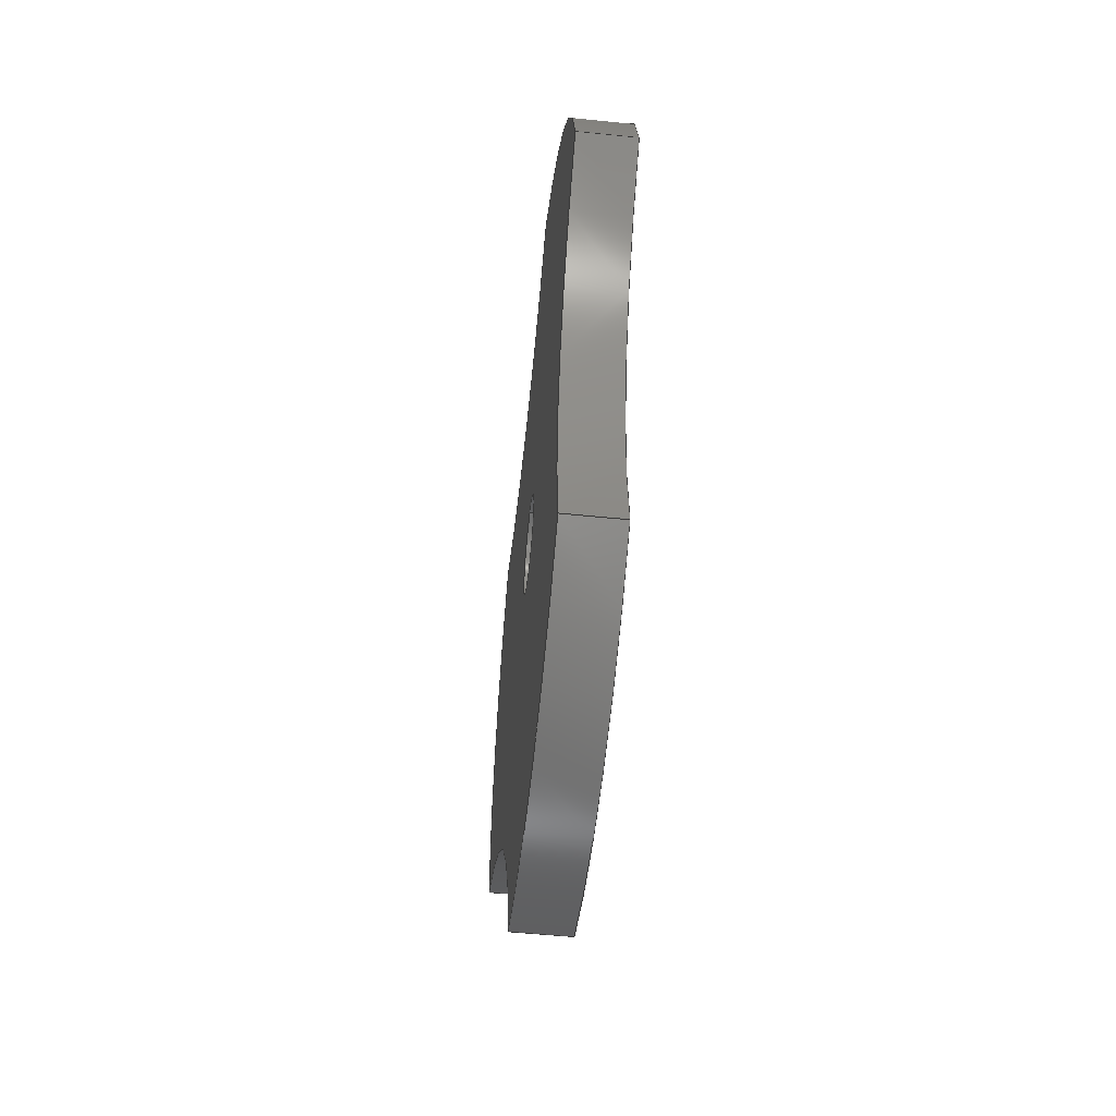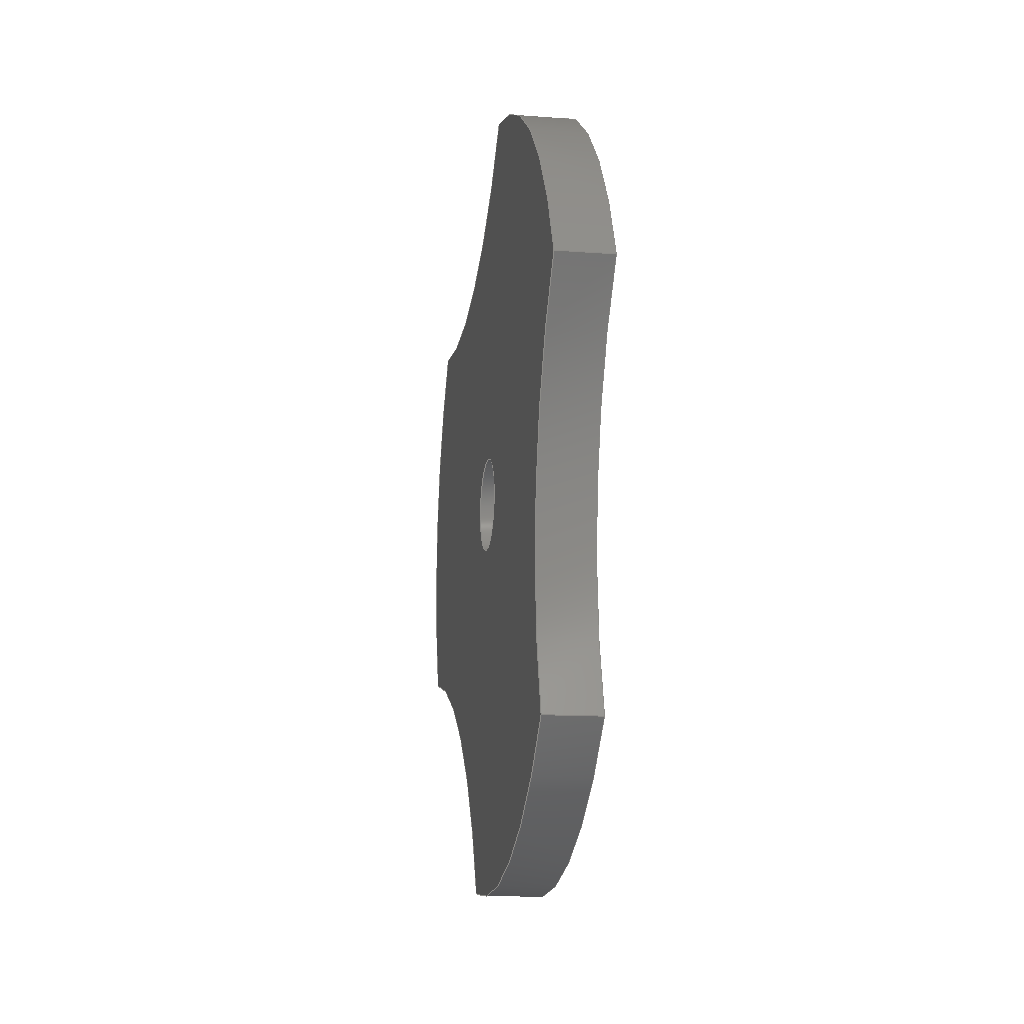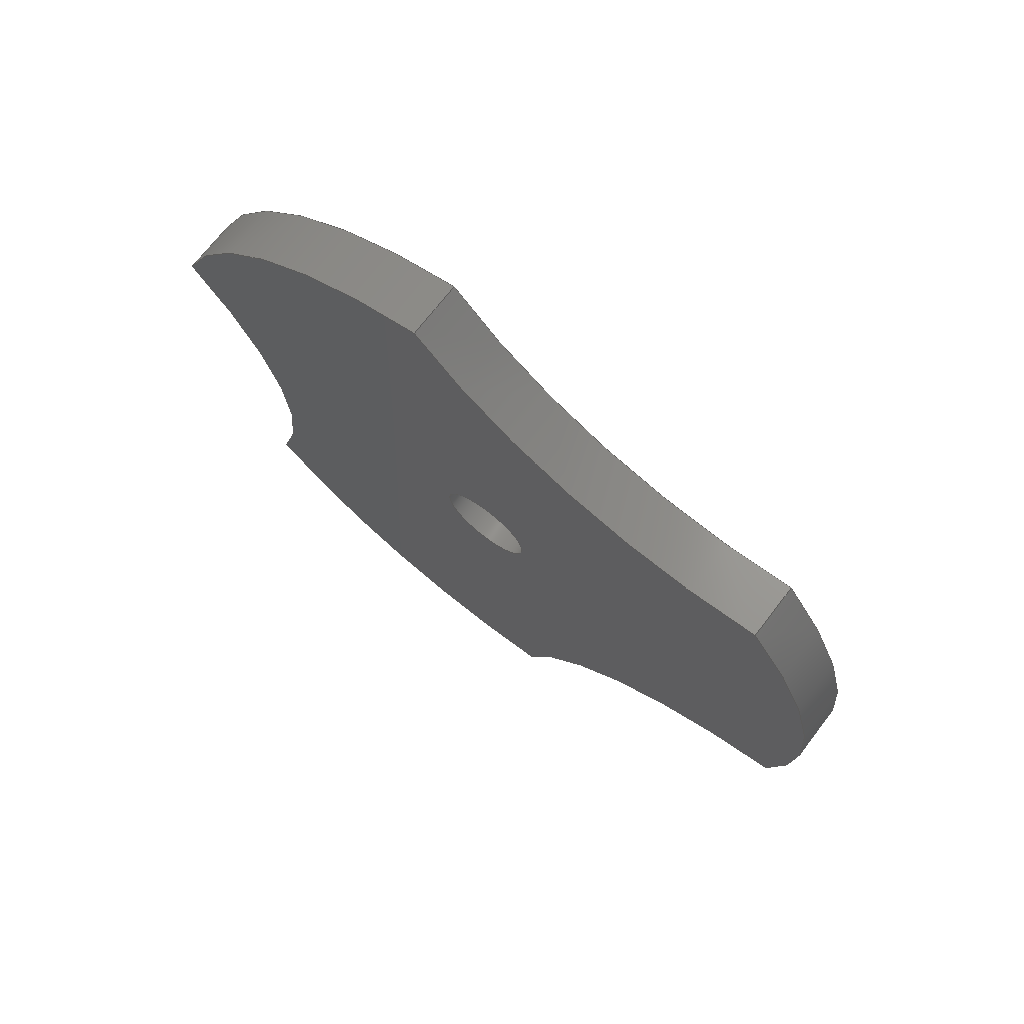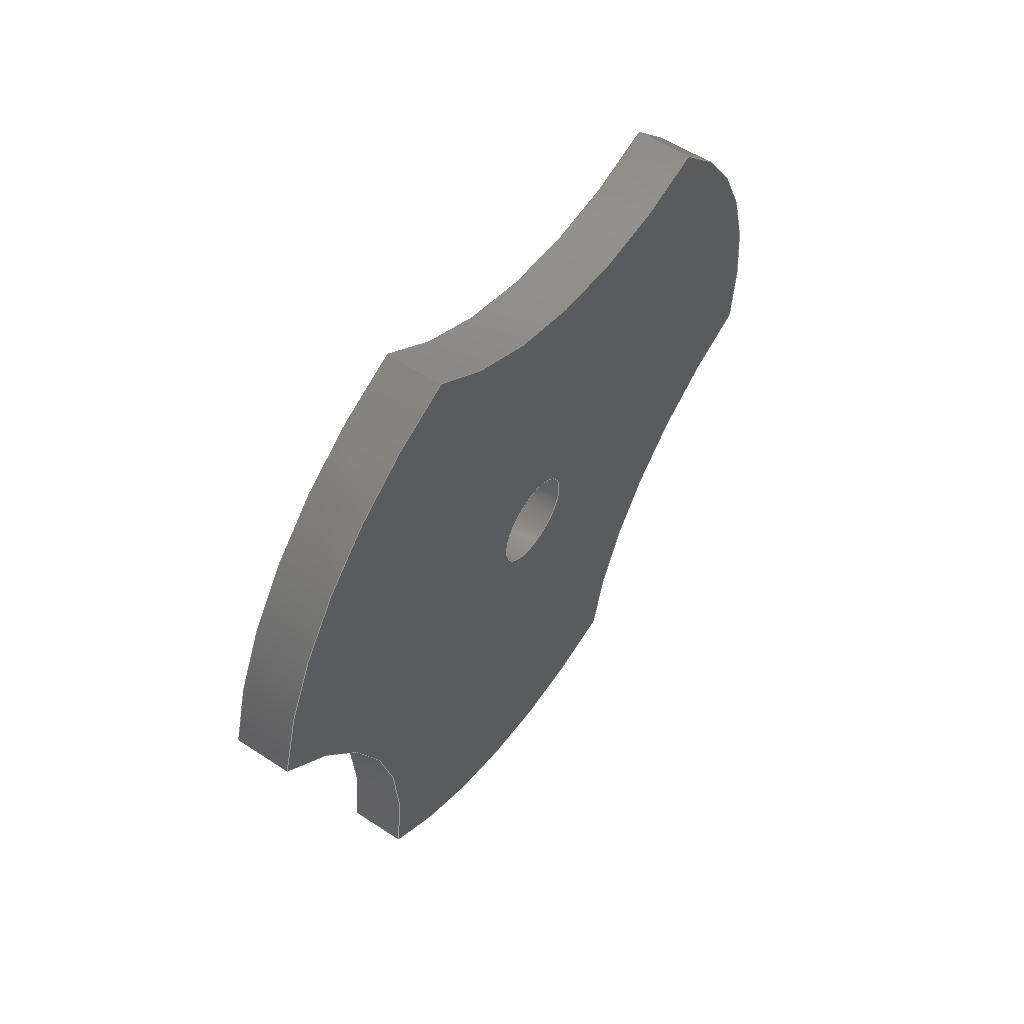
<metadata>
{"format":"step","ext":"step","renderer":"f3d","projection":"perspective","resolution":1024,"background":"white","views":[{"elev":-54.0,"azim":173.8,"up":"+Z"},{"elev":-13.4,"azim":-9.6,"up":"+Y"},{"elev":71.4,"azim":127.6,"up":"+Y"},{"elev":55.6,"azim":-145.3,"up":"+Z"}]}
</metadata>
<code>
ISO-10303-21;
DATA;
#1=PROPERTY_DEFINITION_REPRESENTATION(#5,#3);
#2=PROPERTY_DEFINITION_REPRESENTATION(#6,#4);
#3=REPRESENTATION('',(#7),#288);
#4=REPRESENTATION('',(#8),#288);
#5=PROPERTY_DEFINITION('pmi validation property','',#293);
#6=PROPERTY_DEFINITION('pmi validation property','',#293);
#7=VALUE_REPRESENTATION_ITEM('number of annotations',COUNT_MEASURE(0));
#8=VALUE_REPRESENTATION_ITEM('number of views',COUNT_MEASURE(0));
#9=SHAPE_REPRESENTATION_RELATIONSHIP('','',#164,#10);
#10=ADVANCED_BREP_SHAPE_REPRESENTATION('',(#162),#288);
#11=PLANE('',#187);
#12=PLANE('',#188);
#13=LINE('',#248,#19);
#14=LINE('',#252,#20);
#15=LINE('',#256,#21);
#16=LINE('',#262,#22);
#17=LINE('',#268,#23);
#18=LINE('',#274,#24);
#19=VECTOR('',#195,1);
#20=VECTOR('',#198,1);
#21=VECTOR('',#203,1);
#22=VECTOR('',#210,1);
#23=VECTOR('',#217,1);
#24=VECTOR('',#224,1);
#25=ORIENTED_EDGE('',*,*,#65,.F.);
#26=ORIENTED_EDGE('',*,*,#66,.F.);
#27=ORIENTED_EDGE('',*,*,#67,.T.);
#28=ORIENTED_EDGE('',*,*,#68,.T.);
#29=ORIENTED_EDGE('',*,*,#69,.T.);
#30=ORIENTED_EDGE('',*,*,#70,.F.);
#31=ORIENTED_EDGE('',*,*,#71,.F.);
#32=ORIENTED_EDGE('',*,*,#66,.T.);
#33=ORIENTED_EDGE('',*,*,#72,.F.);
#34=ORIENTED_EDGE('',*,*,#73,.F.);
#35=ORIENTED_EDGE('',*,*,#74,.T.);
#36=ORIENTED_EDGE('',*,*,#70,.T.);
#37=ORIENTED_EDGE('',*,*,#75,.T.);
#38=ORIENTED_EDGE('',*,*,#76,.F.);
#39=ORIENTED_EDGE('',*,*,#77,.F.);
#40=ORIENTED_EDGE('',*,*,#73,.T.);
#41=ORIENTED_EDGE('',*,*,#78,.F.);
#42=ORIENTED_EDGE('',*,*,#79,.F.);
#43=ORIENTED_EDGE('',*,*,#80,.T.);
#44=ORIENTED_EDGE('',*,*,#76,.T.);
#45=ORIENTED_EDGE('',*,*,#81,.T.);
#46=ORIENTED_EDGE('',*,*,#68,.F.);
#47=ORIENTED_EDGE('',*,*,#82,.F.);
#48=ORIENTED_EDGE('',*,*,#79,.T.);
#49=ORIENTED_EDGE('',*,*,#83,.T.);
#50=ORIENTED_EDGE('',*,*,#84,.F.);
#51=ORIENTED_EDGE('',*,*,#67,.F.);
#52=ORIENTED_EDGE('',*,*,#71,.T.);
#53=ORIENTED_EDGE('',*,*,#74,.F.);
#54=ORIENTED_EDGE('',*,*,#77,.T.);
#55=ORIENTED_EDGE('',*,*,#80,.F.);
#56=ORIENTED_EDGE('',*,*,#82,.T.);
#57=ORIENTED_EDGE('',*,*,#83,.F.);
#58=ORIENTED_EDGE('',*,*,#65,.T.);
#59=ORIENTED_EDGE('',*,*,#81,.F.);
#60=ORIENTED_EDGE('',*,*,#78,.T.);
#61=ORIENTED_EDGE('',*,*,#75,.F.);
#62=ORIENTED_EDGE('',*,*,#72,.T.);
#63=ORIENTED_EDGE('',*,*,#69,.F.);
#64=ORIENTED_EDGE('',*,*,#84,.T.);
#65=EDGE_CURVE('',#85,#86,#99,.T.);
#66=EDGE_CURVE('',#87,#85,#13,.T.);
#67=EDGE_CURVE('',#87,#88,#100,.T.);
#68=EDGE_CURVE('',#88,#86,#14,.T.);
#69=EDGE_CURVE('',#85,#89,#101,.T.);
#70=EDGE_CURVE('',#90,#89,#15,.T.);
#71=EDGE_CURVE('',#87,#90,#102,.T.);
#72=EDGE_CURVE('',#91,#89,#103,.T.);
#73=EDGE_CURVE('',#92,#91,#16,.T.);
#74=EDGE_CURVE('',#92,#90,#104,.T.);
#75=EDGE_CURVE('',#91,#93,#105,.T.);
#76=EDGE_CURVE('',#94,#93,#17,.T.);
#77=EDGE_CURVE('',#92,#94,#106,.T.);
#78=EDGE_CURVE('',#95,#93,#107,.T.);
#79=EDGE_CURVE('',#96,#95,#18,.T.);
#80=EDGE_CURVE('',#96,#94,#108,.T.);
#81=EDGE_CURVE('',#95,#86,#109,.T.);
#82=EDGE_CURVE('',#96,#88,#110,.T.);
#83=EDGE_CURVE('',#97,#97,#111,.T.);
#84=EDGE_CURVE('',#98,#98,#112,.T.);
#85=VERTEX_POINT('',#246);
#86=VERTEX_POINT('',#247);
#87=VERTEX_POINT('',#249);
#88=VERTEX_POINT('',#251);
#89=VERTEX_POINT('',#255);
#90=VERTEX_POINT('',#257);
#91=VERTEX_POINT('',#261);
#92=VERTEX_POINT('',#263);
#93=VERTEX_POINT('',#267);
#94=VERTEX_POINT('',#269);
#95=VERTEX_POINT('',#273);
#96=VERTEX_POINT('',#275);
#97=VERTEX_POINT('',#282);
#98=VERTEX_POINT('',#284);
#99=CIRCLE('',#167,0.01113);
#100=CIRCLE('',#168,0.01113);
#101=CIRCLE('',#170,0.01131);
#102=CIRCLE('',#171,0.01131);
#103=CIRCLE('',#173,0.01113);
#104=CIRCLE('',#174,0.01113);
#105=CIRCLE('',#176,0.01131);
#106=CIRCLE('',#177,0.01131);
#107=CIRCLE('',#179,0.01113);
#108=CIRCLE('',#180,0.01113);
#109=CIRCLE('',#182,0.01131);
#110=CIRCLE('',#183,0.01131);
#111=CIRCLE('',#185,0.001353);
#112=CIRCLE('',#186,0.001353);
#113=EDGE_LOOP('',(#25,#26,#27,#28));
#114=EDGE_LOOP('',(#29,#30,#31,#32));
#115=EDGE_LOOP('',(#33,#34,#35,#36));
#116=EDGE_LOOP('',(#37,#38,#39,#40));
#117=EDGE_LOOP('',(#41,#42,#43,#44));
#118=EDGE_LOOP('',(#45,#46,#47,#48));
#119=EDGE_LOOP('',(#49));
#120=EDGE_LOOP('',(#50));
#121=EDGE_LOOP('',(#51,#52,#53,#54,#55,#56));
#122=EDGE_LOOP('',(#57));
#123=EDGE_LOOP('',(#58,#59,#60,#61,#62,#63));
#124=EDGE_LOOP('',(#64));
#125=FACE_BOUND('',#113,.T.);
#126=FACE_BOUND('',#114,.T.);
#127=FACE_BOUND('',#115,.T.);
#128=FACE_BOUND('',#116,.T.);
#129=FACE_BOUND('',#117,.T.);
#130=FACE_BOUND('',#118,.T.);
#131=FACE_BOUND('',#119,.T.);
#132=FACE_BOUND('',#120,.T.);
#133=FACE_BOUND('',#121,.T.);
#134=FACE_BOUND('',#122,.T.);
#135=FACE_BOUND('',#123,.T.);
#136=FACE_BOUND('',#124,.T.);
#137=CYLINDRICAL_SURFACE('',#166,0.01113);
#138=CYLINDRICAL_SURFACE('',#169,0.01131);
#139=CYLINDRICAL_SURFACE('',#172,0.01113);
#140=CYLINDRICAL_SURFACE('',#175,0.01131);
#141=CYLINDRICAL_SURFACE('',#178,0.01113);
#142=CYLINDRICAL_SURFACE('',#181,0.01131);
#143=CYLINDRICAL_SURFACE('',#184,0.001353);
#144=ADVANCED_FACE('',(#125),#137,.F.);
#145=ADVANCED_FACE('',(#126),#138,.T.);
#146=ADVANCED_FACE('',(#127),#139,.F.);
#147=ADVANCED_FACE('',(#128),#140,.T.);
#148=ADVANCED_FACE('',(#129),#141,.F.);
#149=ADVANCED_FACE('',(#130),#142,.T.);
#150=ADVANCED_FACE('',(#131,#132),#143,.F.);
#151=ADVANCED_FACE('',(#133,#134),#11,.T.);
#152=ADVANCED_FACE('',(#135,#136),#12,.F.);
#153=CLOSED_SHELL('',(#144,#145,#146,#147,#148,#149,#150,#151,#152));
#154=STYLED_ITEM('',(#155),#162);
#155=PRESENTATION_STYLE_ASSIGNMENT((#156));
#156=SURFACE_STYLE_USAGE(.BOTH.,#157);
#157=SURFACE_SIDE_STYLE('',(#158));
#158=SURFACE_STYLE_FILL_AREA(#159);
#159=FILL_AREA_STYLE('',(#160));
#160=FILL_AREA_STYLE_COLOUR('',#161);
#161=COLOUR_RGB('',0.09804,0.09804,0.09804);
#162=MANIFOLD_SOLID_BREP('Lock tabs',#153);
#163=SHAPE_DEFINITION_REPRESENTATION(#293,#164);
#164=SHAPE_REPRESENTATION('Lock tabs',(#165),#288);
#165=AXIS2_PLACEMENT_3D('',#243,#189,#190);
#166=AXIS2_PLACEMENT_3D('',#244,#191,#192);
#167=AXIS2_PLACEMENT_3D('',#245,#193,#194);
#168=AXIS2_PLACEMENT_3D('',#250,#196,#197);
#169=AXIS2_PLACEMENT_3D('',#253,#199,#200);
#170=AXIS2_PLACEMENT_3D('',#254,#201,#202);
#171=AXIS2_PLACEMENT_3D('',#258,#204,#205);
#172=AXIS2_PLACEMENT_3D('',#259,#206,#207);
#173=AXIS2_PLACEMENT_3D('',#260,#208,#209);
#174=AXIS2_PLACEMENT_3D('',#264,#211,#212);
#175=AXIS2_PLACEMENT_3D('',#265,#213,#214);
#176=AXIS2_PLACEMENT_3D('',#266,#215,#216);
#177=AXIS2_PLACEMENT_3D('',#270,#218,#219);
#178=AXIS2_PLACEMENT_3D('',#271,#220,#221);
#179=AXIS2_PLACEMENT_3D('',#272,#222,#223);
#180=AXIS2_PLACEMENT_3D('',#276,#225,#226);
#181=AXIS2_PLACEMENT_3D('',#277,#227,#228);
#182=AXIS2_PLACEMENT_3D('',#278,#229,#230);
#183=AXIS2_PLACEMENT_3D('',#279,#231,#232);
#184=AXIS2_PLACEMENT_3D('',#280,#233,#234);
#185=AXIS2_PLACEMENT_3D('',#281,#235,#236);
#186=AXIS2_PLACEMENT_3D('',#283,#237,#238);
#187=AXIS2_PLACEMENT_3D('',#285,#239,#240);
#188=AXIS2_PLACEMENT_3D('',#286,#241,#242);
#189=DIRECTION('',(0,0,1));
#190=DIRECTION('',(1,0,0));
#191=DIRECTION('',(-1,-1.84e-17,-1.109e-17));
#192=DIRECTION('',(1.269e-17,-0.08927,-0.996));
#193=DIRECTION('',(1,1.84e-17,1.109e-17));
#194=DIRECTION('',(-1.269e-17,0.08927,0.996));
#195=DIRECTION('',(-1,-1.84e-17,-1.109e-17));
#196=DIRECTION('',(1,1.84e-17,1.109e-17));
#197=DIRECTION('',(-1.269e-17,0.08927,0.996));
#198=DIRECTION('',(-1,-1.84e-17,-1.109e-17));
#199=DIRECTION('',(-1,-1.84e-17,-1.109e-17));
#200=DIRECTION('',(1.269e-17,-0.08927,-0.996));
#201=DIRECTION('',(1,1.84e-17,1.109e-17));
#202=DIRECTION('',(-1.269e-17,0.08927,0.996));
#203=DIRECTION('',(-1,-1.84e-17,-1.109e-17));
#204=DIRECTION('',(1,1.84e-17,1.109e-17));
#205=DIRECTION('',(-1.269e-17,0.08927,0.996));
#206=DIRECTION('',(-1,-1.84e-17,-1.109e-17));
#207=DIRECTION('',(1.269e-17,-0.08927,-0.996));
#208=DIRECTION('',(1,1.84e-17,1.109e-17));
#209=DIRECTION('',(-1.269e-17,0.08927,0.996));
#210=DIRECTION('',(-1,-1.84e-17,-1.109e-17));
#211=DIRECTION('',(1,1.84e-17,1.109e-17));
#212=DIRECTION('',(-1.269e-17,0.08927,0.996));
#213=DIRECTION('',(-1,-1.84e-17,-1.109e-17));
#214=DIRECTION('',(1.269e-17,-0.08927,-0.996));
#215=DIRECTION('',(1,1.84e-17,1.109e-17));
#216=DIRECTION('',(-1.269e-17,0.08927,0.996));
#217=DIRECTION('',(-1,-1.84e-17,-1.109e-17));
#218=DIRECTION('',(1,1.84e-17,1.109e-17));
#219=DIRECTION('',(-1.269e-17,0.08927,0.996));
#220=DIRECTION('',(-1,-1.84e-17,-1.109e-17));
#221=DIRECTION('',(1.269e-17,-0.08927,-0.996));
#222=DIRECTION('',(1,1.84e-17,1.109e-17));
#223=DIRECTION('',(-1.269e-17,0.08927,0.996));
#224=DIRECTION('',(-1,-1.84e-17,-1.109e-17));
#225=DIRECTION('',(1,1.84e-17,1.109e-17));
#226=DIRECTION('',(-1.269e-17,0.08927,0.996));
#227=DIRECTION('',(-1,-1.84e-17,-1.109e-17));
#228=DIRECTION('',(1.269e-17,-0.08927,-0.996));
#229=DIRECTION('',(1,1.84e-17,1.109e-17));
#230=DIRECTION('',(-1.269e-17,0.08927,0.996));
#231=DIRECTION('',(1,1.84e-17,1.109e-17));
#232=DIRECTION('',(-1.269e-17,0.08927,0.996));
#233=DIRECTION('',(-1,-1.84e-17,-1.109e-17));
#234=DIRECTION('',(1.269e-17,-0.08927,-0.996));
#235=DIRECTION('',(1,1.84e-17,1.109e-17));
#236=DIRECTION('',(-1.269e-17,0.08927,0.996));
#237=DIRECTION('',(1,1.84e-17,1.109e-17));
#238=DIRECTION('',(-1.269e-17,0.08927,0.996));
#239=DIRECTION('',(1,1.84e-17,1.109e-17));
#240=DIRECTION('',(1.734e-17,-0.996,0.08927));
#241=DIRECTION('',(1,1.84e-17,1.109e-17));
#242=DIRECTION('',(1.734e-17,-0.996,0.08927));
#243=CARTESIAN_POINT('',(0,0,0));
#244=CARTESIAN_POINT('',(0.02973,0.8274,-0.0255));
#245=CARTESIAN_POINT('',(0.02814,0.8274,-0.0255));
#246=CARTESIAN_POINT('',(0.02814,0.8234,-0.03588));
#247=CARTESIAN_POINT('',(0.02814,0.8347,-0.03391));
#248=CARTESIAN_POINT('',(0.02973,0.8234,-0.03588));
#249=CARTESIAN_POINT('',(0.02973,0.8234,-0.03588));
#250=CARTESIAN_POINT('',(0.02973,0.8274,-0.0255));
#251=CARTESIAN_POINT('',(0.02973,0.8347,-0.03391));
#252=CARTESIAN_POINT('',(0.02973,0.8347,-0.03391));
#253=CARTESIAN_POINT('',(0.02973,0.8307,-0.04449));
#254=CARTESIAN_POINT('',(0.02814,0.8307,-0.04449));
#255=CARTESIAN_POINT('',(0.02814,0.8196,-0.04632));
#256=CARTESIAN_POINT('',(0.02973,0.8196,-0.04632));
#257=CARTESIAN_POINT('',(0.02973,0.8196,-0.04632));
#258=CARTESIAN_POINT('',(0.02973,0.8307,-0.04449));
#259=CARTESIAN_POINT('',(0.02973,0.816,-0.05684));
#260=CARTESIAN_POINT('',(0.02814,0.816,-0.05684));
#261=CARTESIAN_POINT('',(0.02814,0.827,-0.05515));
#262=CARTESIAN_POINT('',(0.02973,0.827,-0.05515));
#263=CARTESIAN_POINT('',(0.02973,0.827,-0.05515));
#264=CARTESIAN_POINT('',(0.02973,0.816,-0.05684));
#265=CARTESIAN_POINT('',(0.02973,0.8307,-0.04449));
#266=CARTESIAN_POINT('',(0.02814,0.8307,-0.04449));
#267=CARTESIAN_POINT('',(0.02814,0.8379,-0.05324));
#268=CARTESIAN_POINT('',(0.02973,0.8379,-0.05324));
#269=CARTESIAN_POINT('',(0.02973,0.8379,-0.05324));
#270=CARTESIAN_POINT('',(0.02973,0.8307,-0.04449));
#271=CARTESIAN_POINT('',(0.02973,0.8488,-0.05112));
#272=CARTESIAN_POINT('',(0.02814,0.8488,-0.05112));
#273=CARTESIAN_POINT('',(0.02814,0.8419,-0.04244));
#274=CARTESIAN_POINT('',(0.02973,0.8419,-0.04244));
#275=CARTESIAN_POINT('',(0.02973,0.8419,-0.04244));
#276=CARTESIAN_POINT('',(0.02973,0.8488,-0.05112));
#277=CARTESIAN_POINT('',(0.02973,0.8307,-0.04449));
#278=CARTESIAN_POINT('',(0.02814,0.8307,-0.04449));
#279=CARTESIAN_POINT('',(0.02973,0.8307,-0.04449));
#280=CARTESIAN_POINT('',(0.02973,0.8307,-0.04449));
#281=CARTESIAN_POINT('',(0.02973,0.8307,-0.04449));
#282=CARTESIAN_POINT('',(0.02973,0.8309,-0.04314));
#283=CARTESIAN_POINT('',(0.02814,0.8307,-0.04449));
#284=CARTESIAN_POINT('',(0.02814,0.8309,-0.04314));
#285=CARTESIAN_POINT('',(0.02973,0.8305,-0.04468));
#286=CARTESIAN_POINT('',(0.02814,0.8305,-0.04468));
#287=MECHANICAL_DESIGN_GEOMETRIC_PRESENTATION_REPRESENTATION('',(#154),
#288);
#288=(
GEOMETRIC_REPRESENTATION_CONTEXT(3)
GLOBAL_UNCERTAINTY_ASSIGNED_CONTEXT((#289))
GLOBAL_UNIT_ASSIGNED_CONTEXT((#292,#291,#290))
REPRESENTATION_CONTEXT('Lock tabs','TOP_LEVEL_ASSEMBLY_PART')
);
#289=UNCERTAINTY_MEASURE_WITH_UNIT(LENGTH_MEASURE(5e-06),#292,
'DISTANCE_ACCURACY_VALUE','Maximum Tolerance applied to model');
#290=(
NAMED_UNIT(*)
SI_UNIT($,.STERADIAN.)
SOLID_ANGLE_UNIT()
);
#291=(
NAMED_UNIT(*)
PLANE_ANGLE_UNIT()
SI_UNIT($,.RADIAN.)
);
#292=(
LENGTH_UNIT()
NAMED_UNIT(*)
SI_UNIT($,.METRE.)
);
#293=PRODUCT_DEFINITION_SHAPE('','',#294);
#294=PRODUCT_DEFINITION('','',#296,#295);
#295=PRODUCT_DEFINITION_CONTEXT('',#302,'design');
#296=PRODUCT_DEFINITION_FORMATION_WITH_SPECIFIED_SOURCE('','',#298,
 .NOT_KNOWN.);
#297=PRODUCT_RELATED_PRODUCT_CATEGORY('','',(#298));
#298=PRODUCT('Lock tabs','Lock tabs','Lock tabs',(#300));
#299=PRODUCT_CATEGORY('','');
#300=PRODUCT_CONTEXT('',#302,'mechanical');
#301=APPLICATION_PROTOCOL_DEFINITION('international standard',
'automotive_design',2010,#302);
#302=APPLICATION_CONTEXT(
'core data for automotive mechanical design processes');
ENDSEC;
END-ISO-10303-21;

</code>
